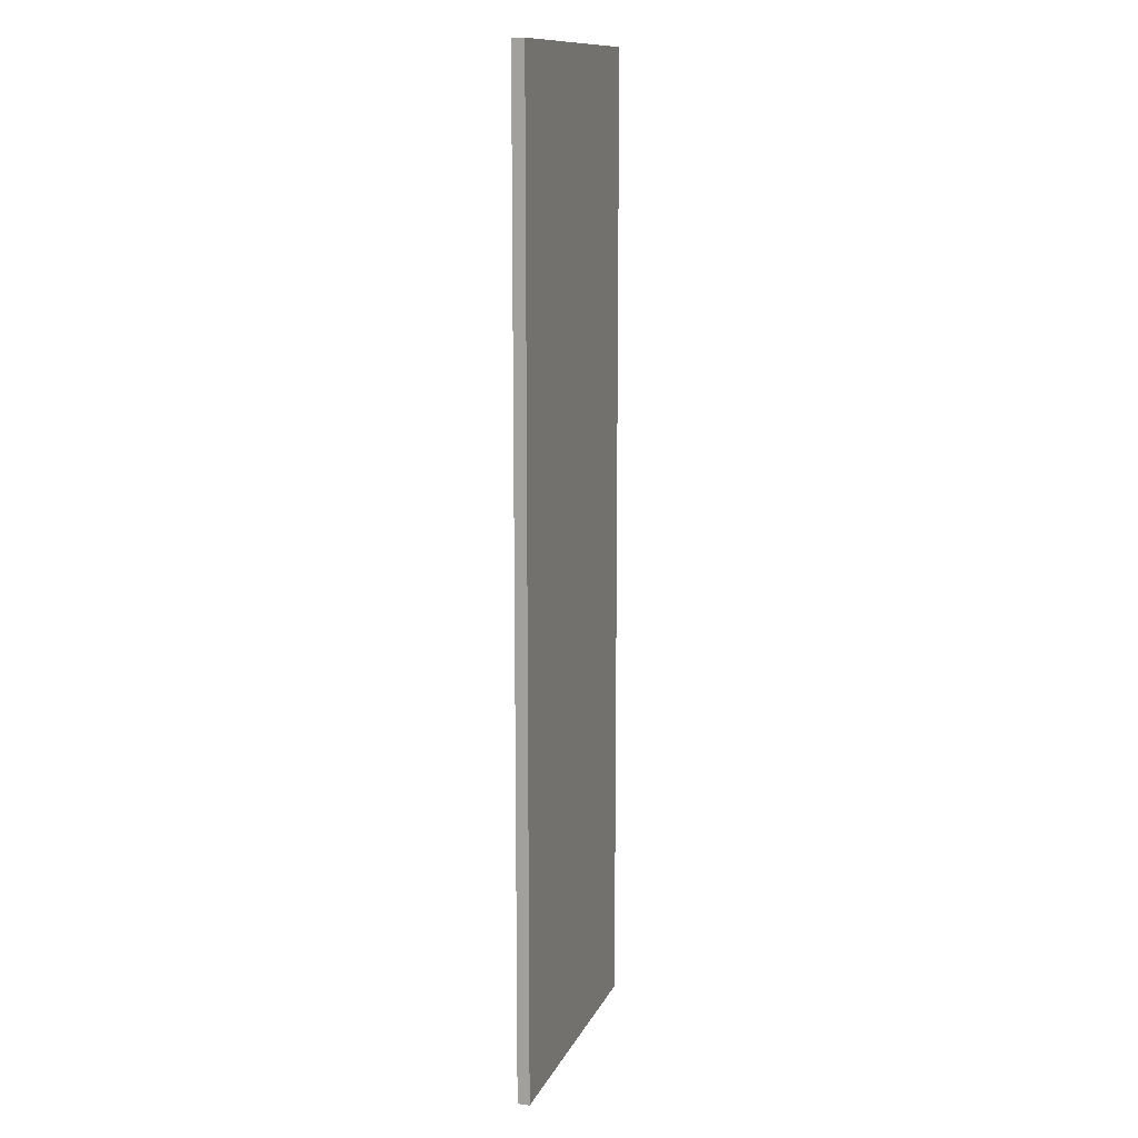
<metadata>
{"format":"obj","ext":"obj","renderer":"f3d","projection":"perspective","resolution":1024,"background":"white","views":[{"elev":12.6,"azim":-72.4,"up":"+Z"}]}
</metadata>
<code>
v -0.2791 -0.01198 -0.9602
v 0.2791 -0.01198 -0.9602
v -0.2791 -0.01198 0.9602
v 0.2791 -0.01198 0.9602
v -0.2791 0.01198 -0.9602
v 0.2791 0.01198 -0.9602
v -0.2791 0.01198 0.9602
v 0.2791 0.01198 0.9602
v 0 0.01198 0
v 0.2791 0.01198 0
v 0 0.01198 -0.9602
v -0.2791 0.01198 0
v 0 0.01198 0.9602
v -0.2791 -0.01198 0
v -0.2791 0 0
v -0.2791 0 -0.9602
v -0.2791 0 0.9602
v 0 -0.01198 -0.9602
v 0 -0.01198 0
v 0.2791 -0.01198 0
v 0 -0.01198 0.9602
v 0.2791 0 -0.9602
v 0.2791 0 0
v 0.2791 0 0.9602
v 0 0 0.9602
v 0 0 -0.9602
v -0.1396 0.01198 -0.4801
v 0 0.01198 -0.4801
v -0.1396 0.01198 -0.9602
v 0.1396 0.01198 0.4801
v 0.2791 0.01198 0.4801
v 0.1396 0.01198 0
v 0.2791 0.01198 -0.4801
v 0.1396 0.01198 -0.9602
v 0.1396 0.01198 -0.4801
v -0.2791 0.01198 -0.4801
v -0.1396 0.01198 0
v -0.2791 0.01198 0.4801
v -0.1396 0.01198 0.9602
v -0.1396 0.01198 0.4801
v 0.1396 0.01198 0.9602
v 0 0.01198 0.4801
v -0.2791 -0.01198 -0.4801
v -0.2791 -0.005992 -0.4801
v -0.2791 -0.005992 -0.9602
v -0.2791 -0.01198 0.4801
v -0.2791 -0.005992 0.4801
v -0.2791 -0.005992 0
v -0.2791 0.005992 -0.4801
v -0.2791 0.005992 -0.9602
v -0.2791 0 -0.4801
v -0.2791 -0.005992 0.9602
v -0.2791 0 0.4801
v -0.2791 0.005992 0.9602
v -0.2791 0.005992 0.4801
v -0.2791 0.005992 0
v -0.1396 -0.01198 -0.9602
v -0.1396 -0.01198 -0.4801
v 0.1396 -0.01198 -0.9602
v 0.1396 -0.01198 -0.4801
v 0 -0.01198 -0.4801
v -0.1396 -0.01198 0.4801
v -0.1396 -0.01198 0
v 0.2791 -0.01198 -0.4801
v 0.1396 -0.01198 0
v 0.2791 -0.01198 0.4801
v 0.1396 -0.01198 0.9602
v 0.1396 -0.01198 0.4801
v -0.1396 -0.01198 0.9602
v 0 -0.01198 0.4801
v 0.2791 -0.005992 -0.9602
v 0.2791 0 -0.4801
v 0.2791 -0.005992 -0.4801
v 0.2791 0.005992 -0.9602
v 0.2791 0.005992 -0.4801
v 0.2791 0.005992 0.4801
v 0.2791 0.005992 0
v 0.2791 -0.005992 0
v 0.2791 0.005992 0.9602
v 0.2791 0 0.4801
v 0.2791 -0.005992 0.9602
v 0.2791 -0.005992 0.4801
v 0 -0.005992 0.9602
v -0.1396 -0.005992 0.9602
v 0.1396 -0.005992 0.9602
v 0.1396 0.005992 0.9602
v 0.1396 0 0.9602
v -0.1396 0 0.9602
v 0 0.005992 0.9602
v -0.1396 0.005992 0.9602
v -0.1396 -0.005992 -0.9602
v -0.1396 0.005992 -0.9602
v -0.1396 0 -0.9602
v 0.1396 -0.005992 -0.9602
v 0 -0.005992 -0.9602
v 0.1396 0 -0.9602
v 0 0.005992 -0.9602
v 0.1396 0.005992 -0.9602
v -0.2093 0.01198 -0.7201
v -0.1396 0.01198 -0.7201
v -0.2093 0.01198 -0.9602
v -0.06978 0.01198 -0.24
v 0 0.01198 -0.24
v -0.06978 0.01198 -0.4801
v 0 0.01198 -0.7201
v -0.06978 0.01198 -0.9602
v -0.06978 0.01198 -0.7201
v 0.06978 0.01198 0.24
v 0.1396 0.01198 0.24
v 0.06978 0.01198 0
v 0.2093 0.01198 0.7201
v 0.2791 0.01198 0.7201
v 0.2093 0.01198 0.4801
v 0.2791 0.01198 0.24
v 0.2093 0.01198 0
v 0.2093 0.01198 0.24
v 0.2791 0.01198 -0.24
v 0.2093 0.01198 -0.4801
v 0.2093 0.01198 -0.24
v 0.2791 0.01198 -0.7201
v 0.2093 0.01198 -0.9602
v 0.2093 0.01198 -0.7201
v 0.06978 0.01198 -0.9602
v 0.06978 0.01198 -0.7201
v 0.1396 0.01198 -0.7201
v 0.06978 0.01198 -0.24
v 0.1396 0.01198 -0.24
v 0.06978 0.01198 -0.4801
v -0.2791 0.01198 -0.7201
v -0.2093 0.01198 -0.4801
v -0.2791 0.01198 -0.24
v -0.2093 0.01198 0
v -0.2093 0.01198 -0.24
v -0.06978 0.01198 0
v -0.1396 0.01198 -0.24
v -0.2791 0.01198 0.24
v -0.2093 0.01198 0.4801
v -0.2093 0.01198 0.24
v -0.2791 0.01198 0.7201
v -0.2093 0.01198 0.9602
v -0.2093 0.01198 0.7201
v -0.06978 0.01198 0.9602
v -0.06978 0.01198 0.7201
v -0.1396 0.01198 0.7201
v 0.06978 0.01198 0.9602
v 0.06978 0.01198 0.7201
v 0 0.01198 0.7201
v 0.2093 0.01198 0.9602
v 0.1396 0.01198 0.7201
v 0 0.01198 0.24
v 0.06978 0.01198 0.4801
v -0.1396 0.01198 0.24
v -0.06978 0.01198 0.4801
v -0.06978 0.01198 0.24
v -0.2791 -0.01198 -0.7201
v -0.2791 -0.008987 -0.7201
v -0.2791 -0.008987 -0.9602
v -0.2791 -0.01198 -0.24
v -0.2791 -0.008987 -0.24
v -0.2791 -0.008987 -0.4801
v -0.2791 -0.002996 -0.7201
v -0.2791 -0.002996 -0.9602
v -0.2791 -0.005992 -0.7201
v -0.2791 -0.01198 0.24
v -0.2791 -0.008987 0.24
v -0.2791 -0.008987 0
v -0.2791 -0.01198 0.7201
v -0.2791 -0.008987 0.7201
v -0.2791 -0.008987 0.4801
v -0.2791 -0.002996 0.24
v -0.2791 -0.002996 0
v -0.2791 -0.005992 0.24
v -0.2791 0.002996 -0.24
v -0.2791 0.002996 -0.4801
v -0.2791 0 -0.24
v -0.2791 0.008987 -0.7201
v -0.2791 0.008987 -0.9602
v -0.2791 0.005992 -0.7201
v -0.2791 0.002996 -0.9602
v -0.2791 0 -0.7201
v -0.2791 0.002996 -0.7201
v -0.2791 -0.005992 -0.24
v -0.2791 -0.002996 -0.24
v -0.2791 -0.002996 -0.4801
v -0.2791 -0.008987 0.9602
v -0.2791 -0.005992 0.7201
v -0.2791 -0.002996 0.9602
v -0.2791 0 0.7201
v -0.2791 -0.002996 0.7201
v -0.2791 0 0.24
v -0.2791 -0.002996 0.4801
v -0.2791 0.002996 0.9602
v -0.2791 0.005992 0.7201
v -0.2791 0.002996 0.7201
v -0.2791 0.008987 0.9602
v -0.2791 0.008987 0.7201
v -0.2791 0.008987 0.24
v -0.2791 0.008987 0.4801
v -0.2791 0.008987 -0.24
v -0.2791 0.008987 0
v -0.2791 0.008987 -0.4801
v -0.2791 0.002996 0
v -0.2791 0.005992 -0.24
v -0.2791 0.002996 0.4801
v -0.2791 0.005992 0.24
v -0.2791 0.002996 0.24
v -0.2093 -0.01198 -0.9602
v -0.2093 -0.01198 -0.7201
v -0.06978 -0.01198 -0.9602
v -0.06978 -0.01198 -0.7201
v -0.1396 -0.01198 -0.7201
v -0.2093 -0.01198 -0.24
v -0.2093 -0.01198 -0.4801
v 0.06978 -0.01198 -0.9602
v 0.06978 -0.01198 -0.7201
v 0 -0.01198 -0.7201
v 0.2093 -0.01198 -0.9602
v 0.2093 -0.01198 -0.7201
v 0.1396 -0.01198 -0.7201
v 0.06978 -0.01198 -0.24
v 0 -0.01198 -0.24
v 0.06978 -0.01198 -0.4801
v -0.06978 -0.01198 0.24
v -0.1396 -0.01198 0.24
v -0.06978 -0.01198 0
v -0.2093 -0.01198 0.7201
v -0.2093 -0.01198 0.4801
v -0.2093 -0.01198 0
v -0.2093 -0.01198 0.24
v -0.06978 -0.01198 -0.4801
v -0.06978 -0.01198 -0.24
v -0.1396 -0.01198 -0.24
v 0.2791 -0.01198 -0.7201
v 0.2093 -0.01198 -0.4801
v 0.2791 -0.01198 -0.24
v 0.2093 -0.01198 0
v 0.2093 -0.01198 -0.24
v 0.06978 -0.01198 0
v 0.1396 -0.01198 -0.24
v 0.2791 -0.01198 0.24
v 0.2093 -0.01198 0.4801
v 0.2093 -0.01198 0.24
v 0.2791 -0.01198 0.7201
v 0.2093 -0.01198 0.9602
v 0.2093 -0.01198 0.7201
v 0.06978 -0.01198 0.9602
v 0.06978 -0.01198 0.7201
v 0.1396 -0.01198 0.7201
v -0.06978 -0.01198 0.9602
v -0.06978 -0.01198 0.7201
v 0 -0.01198 0.7201
v -0.2093 -0.01198 0.9602
v -0.1396 -0.01198 0.7201
v 0 -0.01198 0.24
v -0.06978 -0.01198 0.4801
v 0.1396 -0.01198 0.24
v 0.06978 -0.01198 0.4801
v 0.06978 -0.01198 0.24
v 0.2791 -0.008987 -0.9602
v 0.2791 -0.005992 -0.7201
v 0.2791 -0.008987 -0.7201
v 0.2791 -0.002996 -0.9602
v 0.2791 0 -0.7201
v 0.2791 -0.002996 -0.7201
v 0.2791 0 -0.24
v 0.2791 -0.002996 -0.24
v 0.2791 -0.002996 -0.4801
v 0.2791 0.002996 -0.9602
v 0.2791 0.005992 -0.7201
v 0.2791 0.002996 -0.7201
v 0.2791 0.008987 -0.9602
v 0.2791 0.008987 -0.7201
v 0.2791 0.008987 -0.24
v 0.2791 0.008987 -0.4801
v 0.2791 0.008987 0.24
v 0.2791 0.008987 0
v 0.2791 0.008987 0.7201
v 0.2791 0.008987 0.4801
v 0.2791 0.002996 0.24
v 0.2791 0.002996 0
v 0.2791 0.005992 0.24
v 0.2791 0.002996 -0.4801
v 0.2791 0.005992 -0.24
v 0.2791 0.002996 -0.24
v 0.2791 -0.008987 -0.4801
v 0.2791 -0.002996 0
v 0.2791 -0.005992 -0.24
v 0.2791 -0.008987 0
v 0.2791 -0.008987 -0.24
v 0.2791 0.002996 0.4801
v 0.2791 0 0.24
v 0.2791 0.008987 0.9602
v 0.2791 0.005992 0.7201
v 0.2791 0.002996 0.9602
v 0.2791 0 0.7201
v 0.2791 0.002996 0.7201
v 0.2791 -0.002996 0.9602
v 0.2791 -0.005992 0.7201
v 0.2791 -0.002996 0.7201
v 0.2791 -0.008987 0.9602
v 0.2791 -0.008987 0.7201
v 0.2791 -0.008987 0.24
v 0.2791 -0.008987 0.4801
v 0.2791 -0.002996 0.24
v 0.2791 -0.002996 0.4801
v 0.2791 -0.005992 0.24
v -0.1396 -0.008987 0.9602
v -0.2093 -0.008987 0.9602
v 0 -0.008987 0.9602
v -0.06978 -0.008987 0.9602
v 0 -0.002996 0.9602
v -0.06978 -0.002996 0.9602
v -0.06978 -0.005992 0.9602
v 0.1396 -0.008987 0.9602
v 0.06978 -0.008987 0.9602
v 0.2093 -0.008987 0.9602
v 0.2093 -0.002996 0.9602
v 0.2093 -0.005992 0.9602
v 0.2093 0.002996 0.9602
v 0.2093 0 0.9602
v 0.2093 0.008987 0.9602
v 0.2093 0.005992 0.9602
v 0.06978 0.002996 0.9602
v 0.06978 0 0.9602
v 0.1396 0.002996 0.9602
v 0.06978 -0.005992 0.9602
v 0.1396 -0.002996 0.9602
v 0.06978 -0.002996 0.9602
v -0.2093 -0.005992 0.9602
v -0.06978 0 0.9602
v -0.1396 -0.002996 0.9602
v -0.2093 0 0.9602
v -0.2093 -0.002996 0.9602
v 0.06978 0.005992 0.9602
v 0 0.002996 0.9602
v 0.1396 0.008987 0.9602
v 0 0.008987 0.9602
v 0.06978 0.008987 0.9602
v -0.1396 0.008987 0.9602
v -0.06978 0.008987 0.9602
v -0.2093 0.008987 0.9602
v -0.2093 0.002996 0.9602
v -0.2093 0.005992 0.9602
v -0.06978 0.002996 0.9602
v -0.06978 0.005992 0.9602
v -0.1396 0.002996 0.9602
v -0.2093 -0.008987 -0.9602
v -0.2093 -0.002996 -0.9602
v -0.2093 -0.005992 -0.9602
v -0.06978 -0.008987 -0.9602
v -0.1396 -0.008987 -0.9602
v -0.2093 0.002996 -0.9602
v -0.2093 0 -0.9602
v -0.2093 0.008987 -0.9602
v -0.2093 0.005992 -0.9602
v -0.06978 0.002996 -0.9602
v -0.06978 0 -0.9602
v -0.1396 0.002996 -0.9602
v 0.06978 -0.002996 -0.9602
v 0.06978 -0.005992 -0.9602
v 0 -0.002996 -0.9602
v 0.2093 -0.008987 -0.9602
v 0.1396 -0.008987 -0.9602
v 0 -0.008987 -0.9602
v 0.06978 -0.008987 -0.9602
v -0.1396 -0.002996 -0.9602
v -0.06978 -0.002996 -0.9602
v -0.06978 -0.005992 -0.9602
v 0.2093 -0.005992 -0.9602
v 0.06978 0 -0.9602
v 0.1396 -0.002996 -0.9602
v 0.2093 0 -0.9602
v 0.2093 -0.002996 -0.9602
v -0.06978 0.005992 -0.9602
v 0 0.002996 -0.9602
v -0.1396 0.008987 -0.9602
v 0 0.008987 -0.9602
v -0.06978 0.008987 -0.9602
v 0.1396 0.008987 -0.9602
v 0.06978 0.008987 -0.9602
v 0.2093 0.008987 -0.9602
v 0.2093 0.002996 -0.9602
v 0.2093 0.005992 -0.9602
v 0.06978 0.002996 -0.9602
v 0.06978 0.005992 -0.9602
v 0.1396 0.002996 -0.9602
f 5 99 101
f 99 27 100
f 100 29 101
f 99 100 101
f 27 102 104
f 102 9 103
f 103 28 104
f 102 103 104
f 28 105 107
f 105 11 106
f 106 29 107
f 105 106 107
f 27 104 100
f 104 28 107
f 107 29 100
f 104 107 100
f 9 108 110
f 108 30 109
f 109 32 110
f 108 109 110
f 30 111 113
f 111 8 112
f 112 31 113
f 111 112 113
f 31 114 116
f 114 10 115
f 115 32 116
f 114 115 116
f 30 113 109
f 113 31 116
f 116 32 109
f 113 116 109
f 10 117 119
f 117 33 118
f 118 35 119
f 117 118 119
f 33 120 122
f 120 6 121
f 121 34 122
f 120 121 122
f 34 123 125
f 123 11 124
f 124 35 125
f 123 124 125
f 33 122 118
f 122 34 125
f 125 35 118
f 122 125 118
f 9 110 103
f 110 32 126
f 126 28 103
f 110 126 103
f 32 115 127
f 115 10 119
f 119 35 127
f 115 119 127
f 35 124 128
f 124 11 105
f 105 28 128
f 124 105 128
f 32 127 126
f 127 35 128
f 128 28 126
f 127 128 126
f 5 129 99
f 129 36 130
f 130 27 99
f 129 130 99
f 36 131 133
f 131 12 132
f 132 37 133
f 131 132 133
f 37 134 135
f 134 9 102
f 102 27 135
f 134 102 135
f 36 133 130
f 133 37 135
f 135 27 130
f 133 135 130
f 12 136 138
f 136 38 137
f 137 40 138
f 136 137 138
f 38 139 141
f 139 7 140
f 140 39 141
f 139 140 141
f 39 142 144
f 142 13 143
f 143 40 144
f 142 143 144
f 38 141 137
f 141 39 144
f 144 40 137
f 141 144 137
f 13 145 147
f 145 41 146
f 146 42 147
f 145 146 147
f 41 148 149
f 148 8 111
f 111 30 149
f 148 111 149
f 30 108 151
f 108 9 150
f 150 42 151
f 108 150 151
f 41 149 146
f 149 30 151
f 151 42 146
f 149 151 146
f 12 138 132
f 138 40 152
f 152 37 132
f 138 152 132
f 40 143 153
f 143 13 147
f 147 42 153
f 143 147 153
f 42 150 154
f 150 9 134
f 134 37 154
f 150 134 154
f 40 153 152
f 153 42 154
f 154 37 152
f 153 154 152
f 1 155 157
f 155 43 156
f 156 45 157
f 155 156 157
f 43 158 160
f 158 14 159
f 159 44 160
f 158 159 160
f 44 161 163
f 161 16 162
f 162 45 163
f 161 162 163
f 43 160 156
f 160 44 163
f 163 45 156
f 160 163 156
f 14 164 166
f 164 46 165
f 165 48 166
f 164 165 166
f 46 167 169
f 167 3 168
f 168 47 169
f 167 168 169
f 47 170 172
f 170 15 171
f 171 48 172
f 170 171 172
f 46 169 165
f 169 47 172
f 172 48 165
f 169 172 165
f 15 173 175
f 173 49 174
f 174 51 175
f 173 174 175
f 49 176 178
f 176 5 177
f 177 50 178
f 176 177 178
f 50 179 181
f 179 16 180
f 180 51 181
f 179 180 181
f 49 178 174
f 178 50 181
f 181 51 174
f 178 181 174
f 14 166 159
f 166 48 182
f 182 44 159
f 166 182 159
f 48 171 183
f 171 15 175
f 175 51 183
f 171 175 183
f 51 180 184
f 180 16 161
f 161 44 184
f 180 161 184
f 48 183 182
f 183 51 184
f 184 44 182
f 183 184 182
f 3 185 168
f 185 52 186
f 186 47 168
f 185 186 168
f 52 187 189
f 187 17 188
f 188 53 189
f 187 188 189
f 53 190 191
f 190 15 170
f 170 47 191
f 190 170 191
f 52 189 186
f 189 53 191
f 191 47 186
f 189 191 186
f 17 192 194
f 192 54 193
f 193 55 194
f 192 193 194
f 54 195 196
f 195 7 139
f 139 38 196
f 195 139 196
f 38 136 198
f 136 12 197
f 197 55 198
f 136 197 198
f 54 196 193
f 196 38 198
f 198 55 193
f 196 198 193
f 12 131 200
f 131 36 199
f 199 56 200
f 131 199 200
f 36 129 201
f 129 5 176
f 176 49 201
f 129 176 201
f 49 173 203
f 173 15 202
f 202 56 203
f 173 202 203
f 36 201 199
f 201 49 203
f 203 56 199
f 201 203 199
f 17 194 188
f 194 55 204
f 204 53 188
f 194 204 188
f 55 197 205
f 197 12 200
f 200 56 205
f 197 200 205
f 56 202 206
f 202 15 190
f 190 53 206
f 202 190 206
f 55 205 204
f 205 56 206
f 206 53 204
f 205 206 204
f 1 207 155
f 207 57 208
f 208 43 155
f 207 208 155
f 57 209 211
f 209 18 210
f 210 58 211
f 209 210 211
f 58 212 213
f 212 14 158
f 158 43 213
f 212 158 213
f 57 211 208
f 211 58 213
f 213 43 208
f 211 213 208
f 18 214 216
f 214 59 215
f 215 61 216
f 214 215 216
f 59 217 219
f 217 2 218
f 218 60 219
f 217 218 219
f 60 220 222
f 220 19 221
f 221 61 222
f 220 221 222
f 59 219 215
f 219 60 222
f 222 61 215
f 219 222 215
f 19 223 225
f 223 62 224
f 224 63 225
f 223 224 225
f 62 226 227
f 226 3 167
f 167 46 227
f 226 167 227
f 46 164 229
f 164 14 228
f 228 63 229
f 164 228 229
f 62 227 224
f 227 46 229
f 229 63 224
f 227 229 224
f 18 216 210
f 216 61 230
f 230 58 210
f 216 230 210
f 61 221 231
f 221 19 225
f 225 63 231
f 221 225 231
f 63 228 232
f 228 14 212
f 212 58 232
f 228 212 232
f 61 231 230
f 231 63 232
f 232 58 230
f 231 232 230
f 2 233 218
f 233 64 234
f 234 60 218
f 233 234 218
f 64 235 237
f 235 20 236
f 236 65 237
f 235 236 237
f 65 238 239
f 238 19 220
f 220 60 239
f 238 220 239
f 64 237 234
f 237 65 239
f 239 60 234
f 237 239 234
f 20 240 242
f 240 66 241
f 241 68 242
f 240 241 242
f 66 243 245
f 243 4 244
f 244 67 245
f 243 244 245
f 67 246 248
f 246 21 247
f 247 68 248
f 246 247 248
f 66 245 241
f 245 67 248
f 248 68 241
f 245 248 241
f 21 249 251
f 249 69 250
f 250 70 251
f 249 250 251
f 69 252 253
f 252 3 226
f 226 62 253
f 252 226 253
f 62 223 255
f 223 19 254
f 254 70 255
f 223 254 255
f 69 253 250
f 253 62 255
f 255 70 250
f 253 255 250
f 20 242 236
f 242 68 256
f 256 65 236
f 242 256 236
f 68 247 257
f 247 21 251
f 251 70 257
f 247 251 257
f 70 254 258
f 254 19 238
f 238 65 258
f 254 238 258
f 68 257 256
f 257 70 258
f 258 65 256
f 257 258 256
f 2 259 261
f 259 71 260
f 260 73 261
f 259 260 261
f 71 262 264
f 262 22 263
f 263 72 264
f 262 263 264
f 72 265 267
f 265 23 266
f 266 73 267
f 265 266 267
f 71 264 260
f 264 72 267
f 267 73 260
f 264 267 260
f 22 268 270
f 268 74 269
f 269 75 270
f 268 269 270
f 74 271 272
f 271 6 120
f 120 33 272
f 271 120 272
f 33 117 274
f 117 10 273
f 273 75 274
f 117 273 274
f 74 272 269
f 272 33 274
f 274 75 269
f 272 274 269
f 10 114 276
f 114 31 275
f 275 77 276
f 114 275 276
f 31 112 278
f 112 8 277
f 277 76 278
f 112 277 278
f 76 279 281
f 279 23 280
f 280 77 281
f 279 280 281
f 31 278 275
f 278 76 281
f 281 77 275
f 278 281 275
f 22 270 263
f 270 75 282
f 282 72 263
f 270 282 263
f 75 273 283
f 273 10 276
f 276 77 283
f 273 276 283
f 77 280 284
f 280 23 265
f 265 72 284
f 280 265 284
f 75 283 282
f 283 77 284
f 284 72 282
f 283 284 282
f 2 261 233
f 261 73 285
f 285 64 233
f 261 285 233
f 73 266 287
f 266 23 286
f 286 78 287
f 266 286 287
f 78 288 289
f 288 20 235
f 235 64 289
f 288 235 289
f 73 287 285
f 287 78 289
f 289 64 285
f 287 289 285
f 23 279 291
f 279 76 290
f 290 80 291
f 279 290 291
f 76 277 293
f 277 8 292
f 292 79 293
f 277 292 293
f 79 294 296
f 294 24 295
f 295 80 296
f 294 295 296
f 76 293 290
f 293 79 296
f 296 80 290
f 293 296 290
f 24 297 299
f 297 81 298
f 298 82 299
f 297 298 299
f 81 300 301
f 300 4 243
f 243 66 301
f 300 243 301
f 66 240 303
f 240 20 302
f 302 82 303
f 240 302 303
f 81 301 298
f 301 66 303
f 303 82 298
f 301 303 298
f 23 291 286
f 291 80 304
f 304 78 286
f 291 304 286
f 80 295 305
f 295 24 299
f 299 82 305
f 295 299 305
f 82 302 306
f 302 20 288
f 288 78 306
f 302 288 306
f 80 305 304
f 305 82 306
f 306 78 304
f 305 306 304
f 3 252 308
f 252 69 307
f 307 84 308
f 252 307 308
f 69 249 310
f 249 21 309
f 309 83 310
f 249 309 310
f 83 311 313
f 311 25 312
f 312 84 313
f 311 312 313
f 69 310 307
f 310 83 313
f 313 84 307
f 310 313 307
f 21 246 315
f 246 67 314
f 314 85 315
f 246 314 315
f 67 244 316
f 244 4 300
f 300 81 316
f 244 300 316
f 81 297 318
f 297 24 317
f 317 85 318
f 297 317 318
f 67 316 314
f 316 81 318
f 318 85 314
f 316 318 314
f 24 294 320
f 294 79 319
f 319 87 320
f 294 319 320
f 79 292 322
f 292 8 321
f 321 86 322
f 292 321 322
f 86 323 325
f 323 25 324
f 324 87 325
f 323 324 325
f 79 322 319
f 322 86 325
f 325 87 319
f 322 325 319
f 21 315 309
f 315 85 326
f 326 83 309
f 315 326 309
f 85 317 327
f 317 24 320
f 320 87 327
f 317 320 327
f 87 324 328
f 324 25 311
f 311 83 328
f 324 311 328
f 85 327 326
f 327 87 328
f 328 83 326
f 327 328 326
f 3 308 185
f 308 84 329
f 329 52 185
f 308 329 185
f 84 312 331
f 312 25 330
f 330 88 331
f 312 330 331
f 88 332 333
f 332 17 187
f 187 52 333
f 332 187 333
f 84 331 329
f 331 88 333
f 333 52 329
f 331 333 329
f 25 323 335
f 323 86 334
f 334 89 335
f 323 334 335
f 86 321 336
f 321 8 148
f 148 41 336
f 321 148 336
f 41 145 338
f 145 13 337
f 337 89 338
f 145 337 338
f 86 336 334
f 336 41 338
f 338 89 334
f 336 338 334
f 13 142 340
f 142 39 339
f 339 90 340
f 142 339 340
f 39 140 341
f 140 7 195
f 195 54 341
f 140 195 341
f 54 192 343
f 192 17 342
f 342 90 343
f 192 342 343
f 39 341 339
f 341 54 343
f 343 90 339
f 341 343 339
f 25 335 330
f 335 89 344
f 344 88 330
f 335 344 330
f 89 337 345
f 337 13 340
f 340 90 345
f 337 340 345
f 90 342 346
f 342 17 332
f 332 88 346
f 342 332 346
f 89 345 344
f 345 90 346
f 346 88 344
f 345 346 344
f 1 157 207
f 157 45 347
f 347 57 207
f 157 347 207
f 45 162 349
f 162 16 348
f 348 91 349
f 162 348 349
f 91 350 351
f 350 18 209
f 209 57 351
f 350 209 351
f 45 349 347
f 349 91 351
f 351 57 347
f 349 351 347
f 16 179 353
f 179 50 352
f 352 93 353
f 179 352 353
f 50 177 355
f 177 5 354
f 354 92 355
f 177 354 355
f 92 356 358
f 356 26 357
f 357 93 358
f 356 357 358
f 50 355 352
f 355 92 358
f 358 93 352
f 355 358 352
f 26 359 361
f 359 94 360
f 360 95 361
f 359 360 361
f 94 362 363
f 362 2 217
f 217 59 363
f 362 217 363
f 59 214 365
f 214 18 364
f 364 95 365
f 214 364 365
f 94 363 360
f 363 59 365
f 365 95 360
f 363 365 360
f 16 353 348
f 353 93 366
f 366 91 348
f 353 366 348
f 93 357 367
f 357 26 361
f 361 95 367
f 357 361 367
f 95 364 368
f 364 18 350
f 350 91 368
f 364 350 368
f 93 367 366
f 367 95 368
f 368 91 366
f 367 368 366
f 2 362 259
f 362 94 369
f 369 71 259
f 362 369 259
f 94 359 371
f 359 26 370
f 370 96 371
f 359 370 371
f 96 372 373
f 372 22 262
f 262 71 373
f 372 262 373
f 94 371 369
f 371 96 373
f 373 71 369
f 371 373 369
f 26 356 375
f 356 92 374
f 374 97 375
f 356 374 375
f 92 354 376
f 354 5 101
f 101 29 376
f 354 101 376
f 29 106 378
f 106 11 377
f 377 97 378
f 106 377 378
f 92 376 374
f 376 29 378
f 378 97 374
f 376 378 374
f 11 123 380
f 123 34 379
f 379 98 380
f 123 379 380
f 34 121 381
f 121 6 271
f 271 74 381
f 121 271 381
f 74 268 383
f 268 22 382
f 382 98 383
f 268 382 383
f 34 381 379
f 381 74 383
f 383 98 379
f 381 383 379
f 26 375 370
f 375 97 384
f 384 96 370
f 375 384 370
f 97 377 385
f 377 11 380
f 380 98 385
f 377 380 385
f 98 382 386
f 382 22 372
f 372 96 386
f 382 372 386
f 97 385 384
f 385 98 386
f 386 96 384
f 385 386 384

</code>
